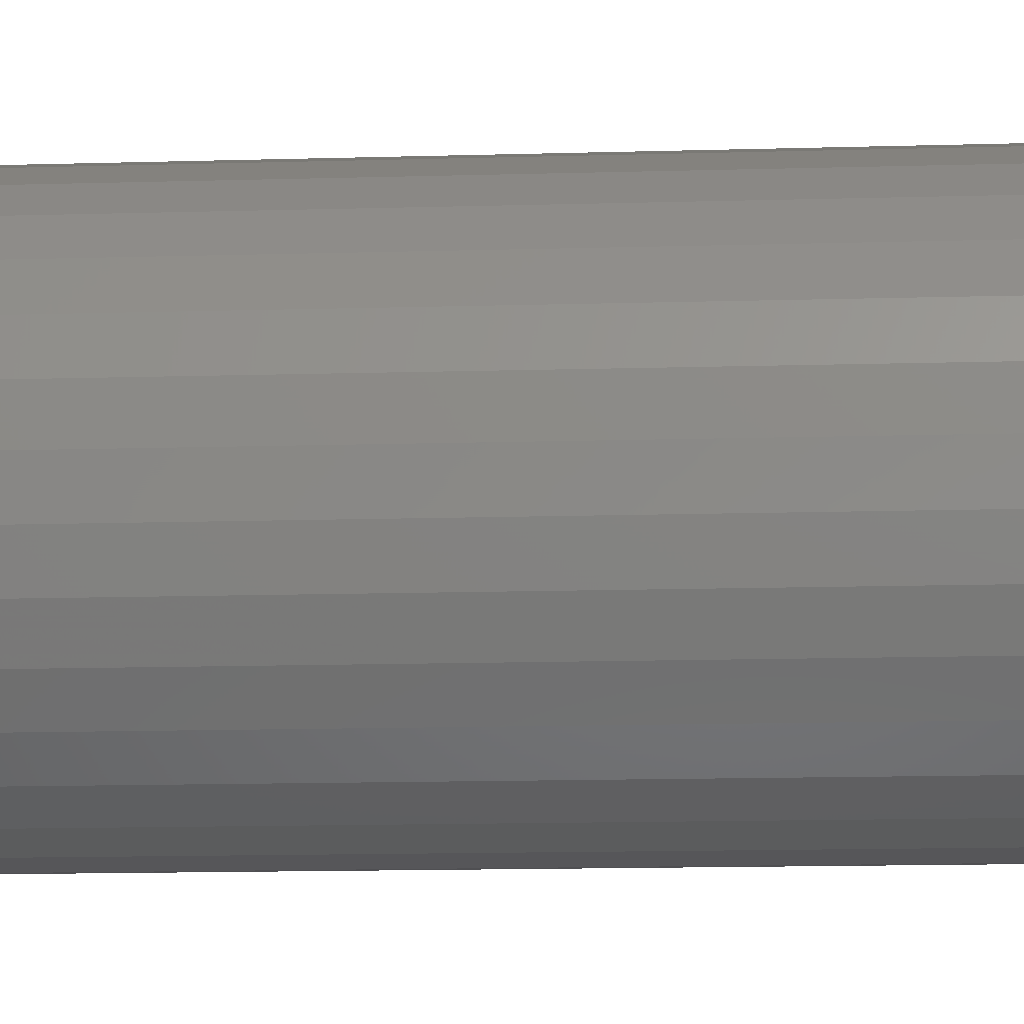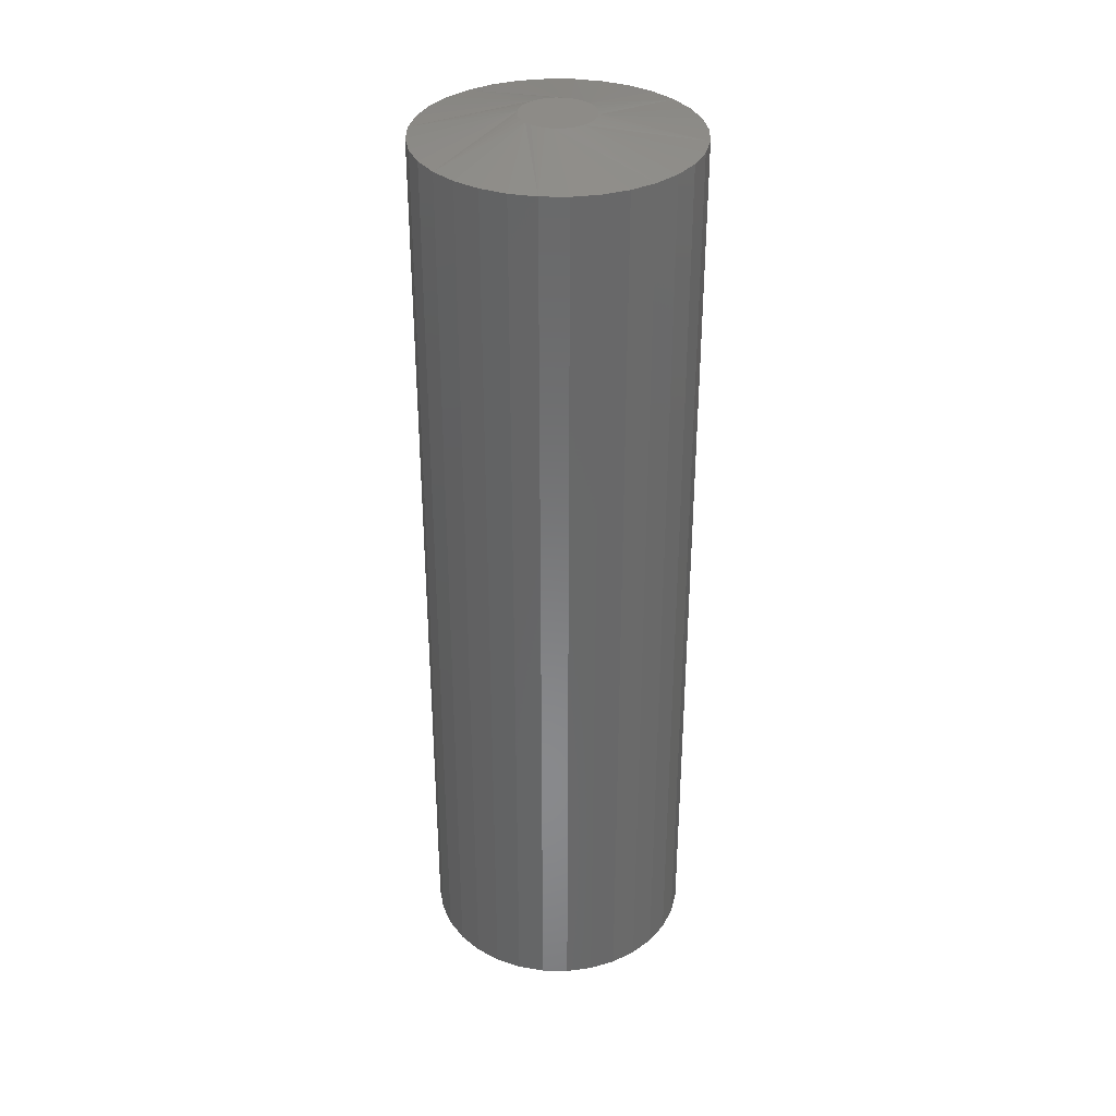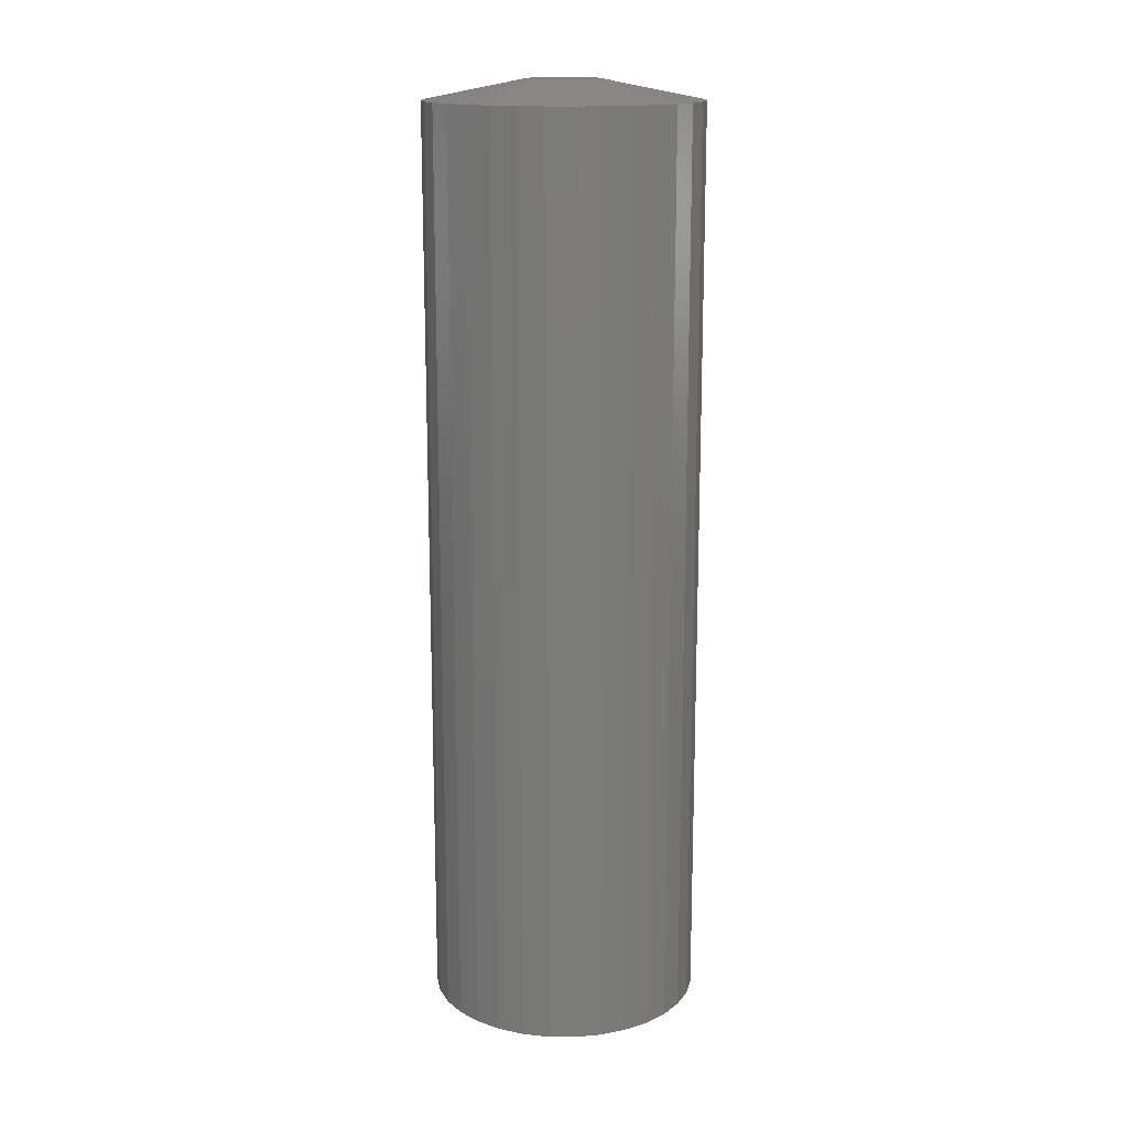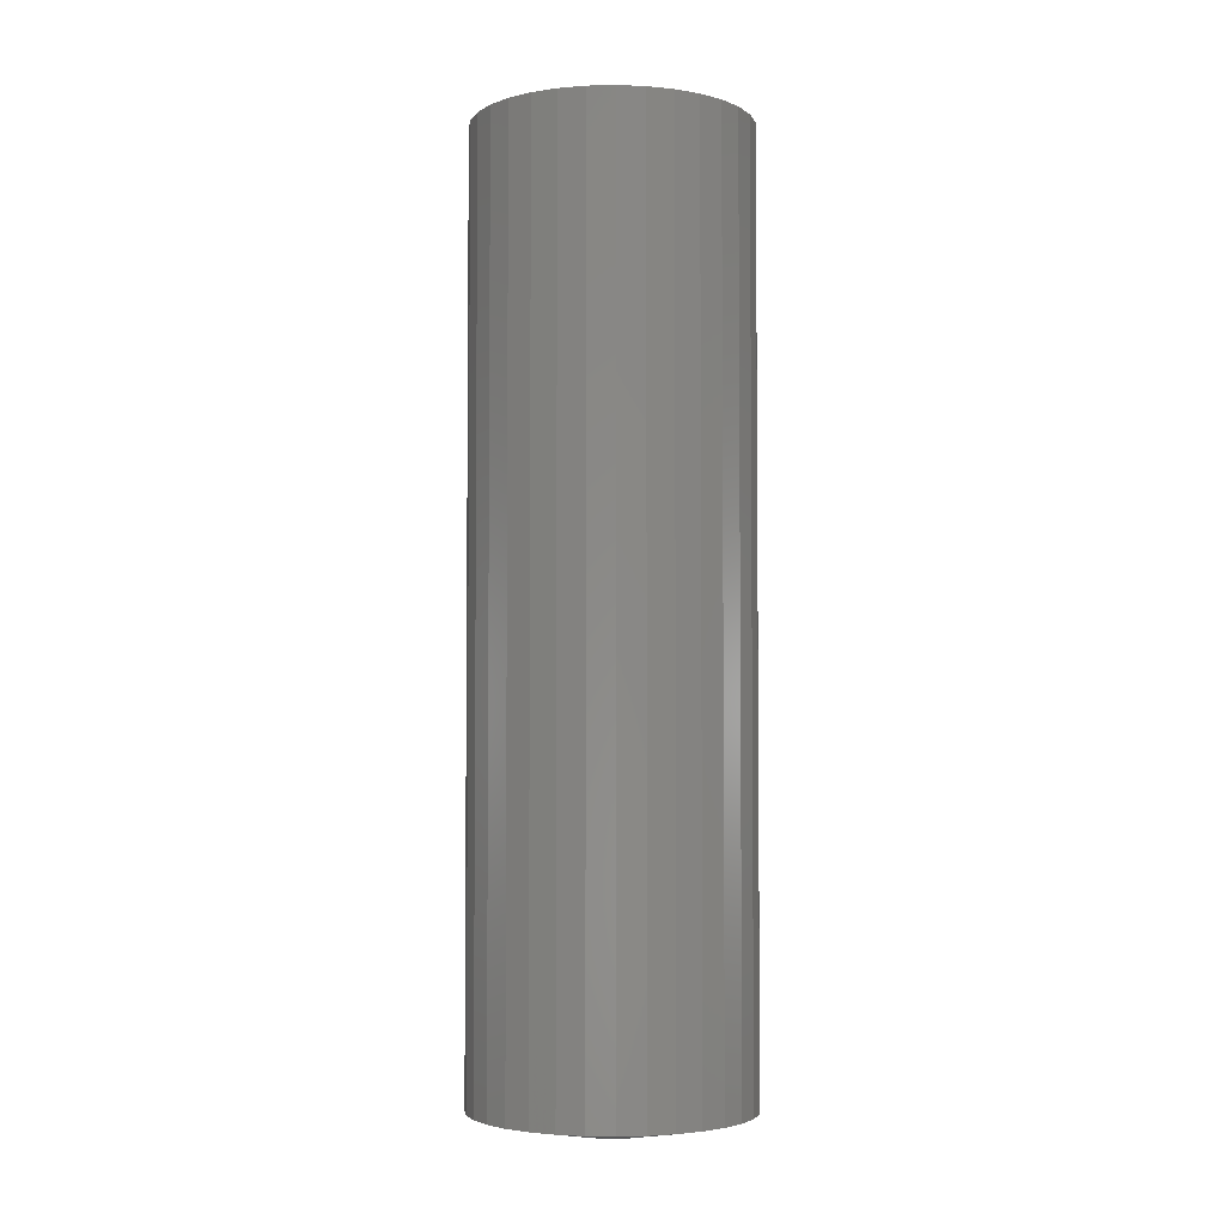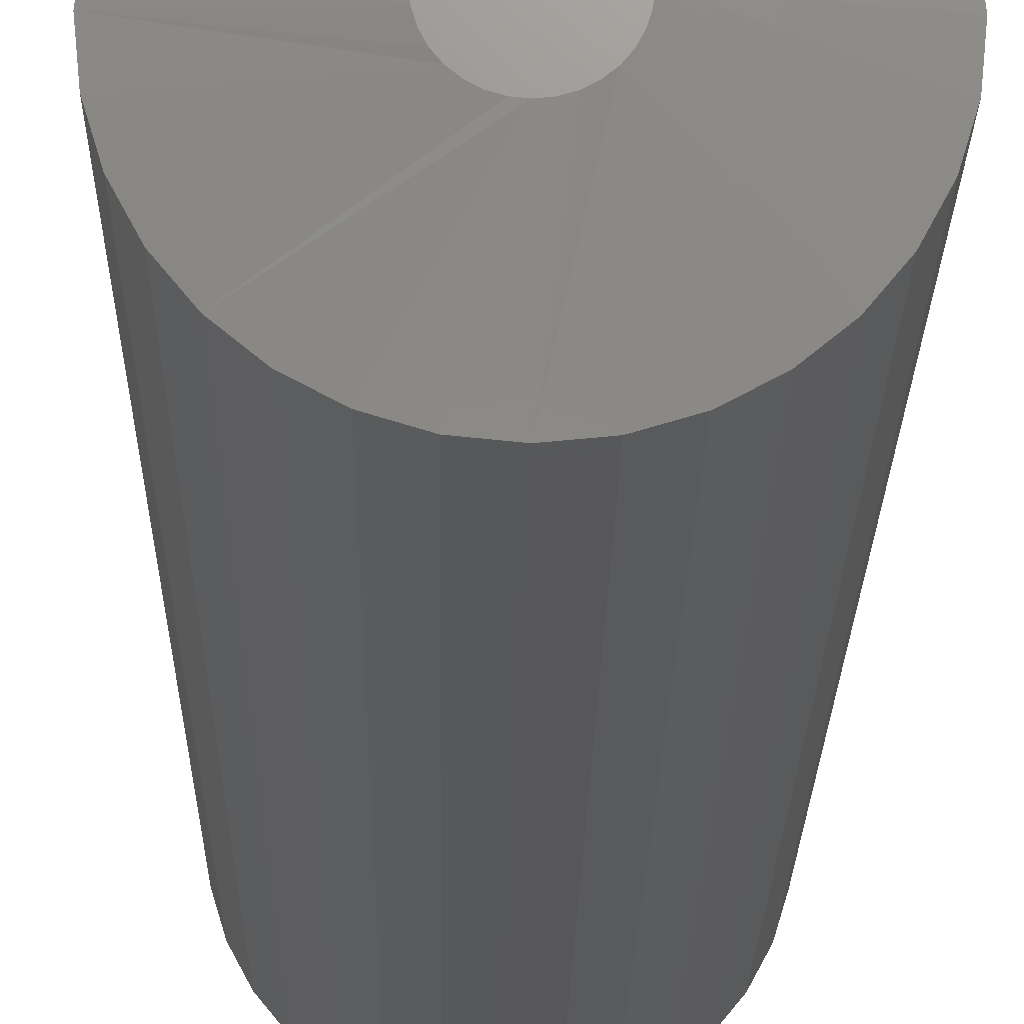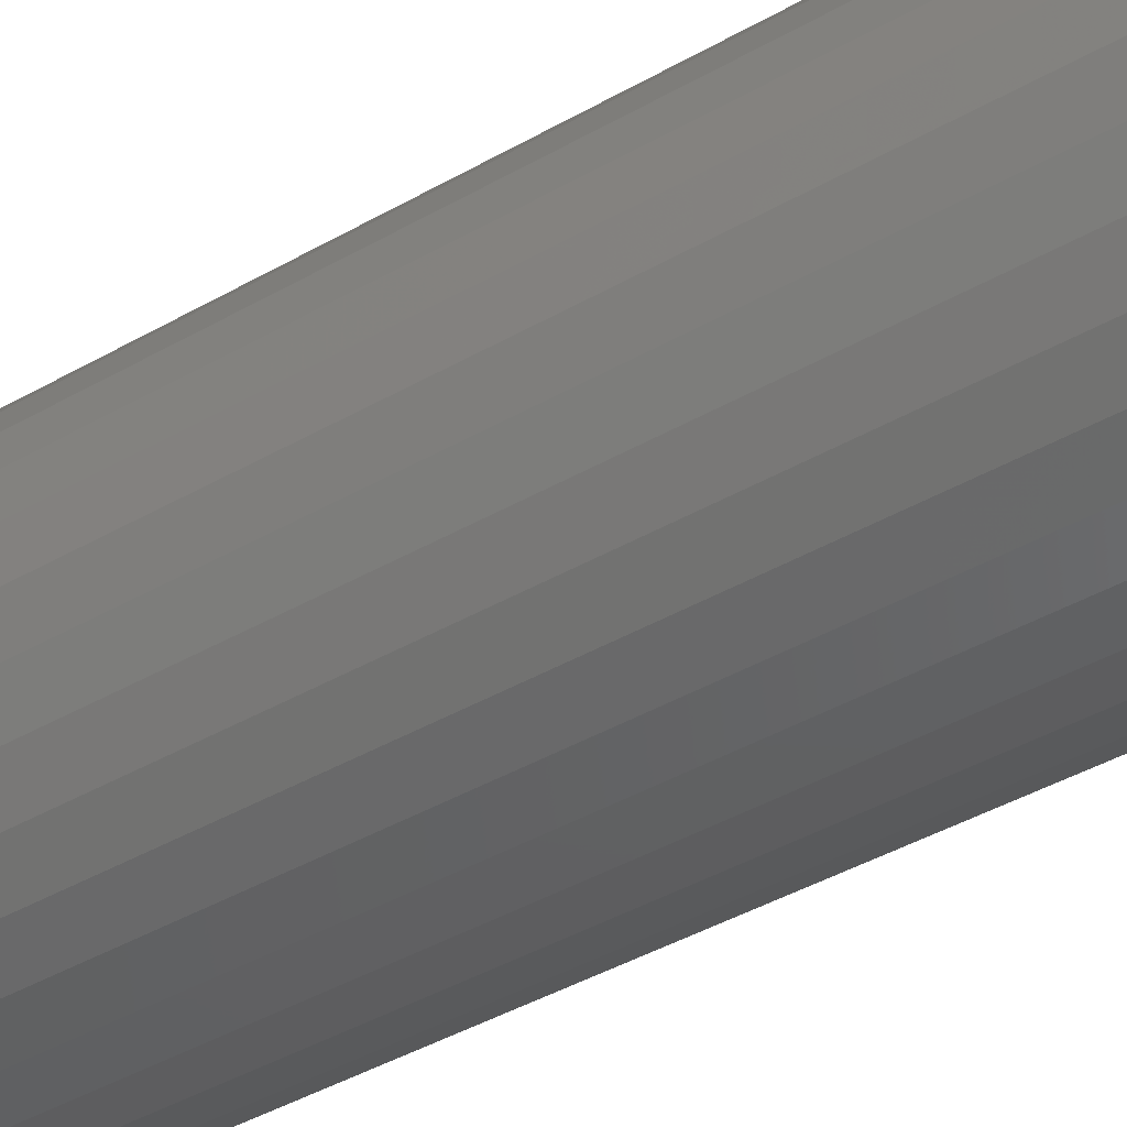
<metadata>
{"format":"stl","ext":"stl","renderer":"f3d","projection":"perspective","resolution":1024,"background":"white","views":[{"elev":-10.5,"azim":-85.1,"up":"+Y"},{"elev":34.5,"azim":97.0,"up":"+Z"},{"elev":15.7,"azim":141.9,"up":"+Z"},{"elev":-3.6,"azim":156.1,"up":"+Z"},{"elev":-18.9,"azim":179.3,"up":"+Y"},{"elev":-37.4,"azim":127.3,"up":"+Y"}]}
</metadata>
<code>
# stl→obj: 128 verts, 252 faces
v 0.1116 -2.61e-17 0.01562
v 0.1116 -2.61e-17 0.7344
v 0.1095 -0.02079 0.01562
v 0.1095 -0.02079 0.7344
v 0.1035 -0.04079 0.01562
v 0.1035 -0.04079 0.7344
v 0.09363 -0.05921 0.01562
v 0.09363 -0.05921 0.7344
v 0.08038 -0.07536 0.01562
v 0.08038 -0.07536 0.7344
v 0.06423 -0.08862 0.01562
v 0.06423 -0.08862 0.7344
v 0.0458 -0.09847 0.01562
v 0.0458 -0.09847 0.7344
v 0.02581 -0.1045 0.01562
v 0.02581 -0.1045 0.7344
v 0.005016 -0.1066 0.01562
v 0.005016 -0.1066 0.7344
v -0.01578 -0.1045 0.01562
v -0.01578 -0.1045 0.7344
v -0.03577 -0.09847 0.01562
v -0.03577 -0.09847 0.7344
v -0.0542 -0.08862 0.01562
v -0.0542 -0.08862 0.7344
v -0.07035 -0.07536 0.01562
v -0.07035 -0.07536 0.7344
v -0.0836 -0.05921 0.01562
v -0.0836 -0.05921 0.7344
v -0.09345 -0.04079 0.01562
v -0.09345 -0.04079 0.7344
v -0.09951 -0.02079 0.01562
v -0.09951 -0.02079 0.7344
v -0.1016 -3.428e-17 0.01562
v -0.1016 -3.428e-17 0.7344
v -0.09951 0.02079 0.01562
v -0.09951 0.02079 0.7344
v -0.09345 0.04079 0.01562
v -0.09345 0.04079 0.7344
v -0.0836 0.05921 0.01562
v -0.0836 0.05921 0.7344
v -0.07035 0.07536 0.01562
v -0.07035 0.07536 0.7344
v -0.0542 0.08862 0.01562
v -0.0542 0.08862 0.7344
v -0.03577 0.09847 0.01562
v -0.03577 0.09847 0.7344
v -0.01578 0.1045 0.01562
v -0.01578 0.1045 0.7344
v 0.005016 0.1066 0.01562
v 0.005016 0.1066 0.7344
v 0.02581 0.1045 0.01562
v 0.02581 0.1045 0.7344
v 0.0458 0.09847 0.01562
v 0.0458 0.09847 0.7344
v 0.06423 0.08862 0.01562
v 0.06423 0.08862 0.7344
v 0.08038 0.07536 0.01562
v 0.08038 0.07536 0.7344
v 0.09363 0.05921 0.01562
v 0.09363 0.05921 0.7344
v 0.1035 0.04079 0.01562
v 0.1035 0.04079 0.7344
v 0.1095 0.02079 0.01562
v 0.1095 0.02079 0.7344
v 0.005017 0.02845 0.75
v -0.0005335 0.02791 0.75
v -0.005871 0.02629 0.75
v 0.01057 0.02791 0.75
v 0.01591 0.02629 0.75
v -0.01079 0.02366 0.75
v 0.02083 0.02366 0.75
v -0.0151 0.02012 0.75
v 0.02514 0.02012 0.75
v -0.01864 0.01581 0.75
v 0.02868 0.01581 0.75
v -0.02127 0.01089 0.75
v 0.0313 0.01089 0.75
v -0.02289 0.005553 0.75
v 0.03292 0.005551 0.75
v 0.03292 -0.005551 0.75
v -0.02127 -0.01089 0.75
v 0.0313 -0.01089 0.75
v -0.01864 -0.01581 0.75
v 0.02868 -0.01581 0.75
v -0.0151 -0.02012 0.75
v 0.02514 -0.02012 0.75
v -0.01079 -0.02366 0.75
v 0.02082 -0.02366 0.75
v -0.005872 -0.02629 0.75
v 0.01591 -0.02629 0.75
v -0.0005346 -0.02791 0.75
v 0.005016 -0.02845 0.75
v 0.01057 -0.02791 0.75
v 0.03347 1.849e-17 0.75
v -0.02344 2.019e-06 0.75
v -0.02289 -0.005551 0.75
v -0.005871 0.02629 0
v -0.0005335 0.02791 0
v 0.005017 0.02845 0
v 0.01057 0.02791 0
v 0.01591 0.02629 0
v -0.01079 0.02366 0
v 0.02083 0.02366 0
v -0.0151 0.02012 0
v 0.02514 0.02012 0
v -0.01864 0.01581 0
v 0.02868 0.01581 0
v -0.02127 0.01089 0
v 0.0313 0.01089 0
v -0.02289 0.005553 0
v 0.03292 0.005551 0
v 0.0313 -0.01089 0
v -0.02127 -0.01089 0
v 0.03292 -0.005551 0
v -0.01864 -0.01581 0
v 0.02868 -0.01581 0
v -0.0151 -0.02012 0
v 0.02514 -0.02012 0
v -0.01079 -0.02366 0
v 0.02082 -0.02366 0
v -0.005872 -0.02629 0
v 0.01591 -0.02629 0
v -0.0005346 -0.02791 0
v 0.005016 -0.02845 0
v 0.01057 -0.02791 0
v -0.02289 -0.005551 0
v -0.02344 2.019e-06 0
v 0.03347 1.849e-17 0
f 1 2 3
f 3 2 4
f 3 4 5
f 5 4 6
f 5 6 7
f 7 6 8
f 7 8 9
f 9 8 10
f 9 10 11
f 11 10 12
f 11 12 13
f 13 12 14
f 13 14 15
f 15 14 16
f 15 16 17
f 17 16 18
f 17 18 19
f 19 18 20
f 19 20 21
f 21 20 22
f 21 22 23
f 23 22 24
f 23 24 25
f 25 24 26
f 25 26 27
f 27 26 28
f 27 28 29
f 29 28 30
f 29 30 31
f 31 30 32
f 31 32 33
f 33 32 34
f 33 34 35
f 35 34 36
f 35 36 37
f 37 36 38
f 37 38 39
f 39 38 40
f 39 40 41
f 41 40 42
f 41 42 43
f 43 42 44
f 43 44 45
f 45 44 46
f 45 46 47
f 47 46 48
f 47 48 49
f 49 48 50
f 49 50 51
f 51 50 52
f 51 52 53
f 53 52 54
f 53 54 55
f 55 54 56
f 55 56 57
f 57 56 58
f 57 58 59
f 59 58 60
f 59 60 61
f 61 60 62
f 61 62 63
f 63 62 64
f 63 64 1
f 1 64 2
f 65 66 67
f 68 65 67
f 68 67 69
f 69 67 70
f 69 70 71
f 71 70 72
f 71 72 73
f 73 72 74
f 73 74 75
f 75 74 76
f 75 76 77
f 77 76 78
f 77 78 79
f 80 81 82
f 82 81 83
f 82 83 84
f 84 83 85
f 84 85 86
f 86 85 87
f 86 87 88
f 88 87 89
f 88 89 90
f 90 89 91
f 90 91 92
f 90 92 93
f 79 78 94
f 94 78 95
f 94 95 80
f 80 95 96
f 80 96 81
f 2 94 80
f 2 80 82
f 2 82 84
f 2 84 86
f 86 10 8
f 86 8 6
f 86 6 4
f 86 4 2
f 26 85 83
f 26 83 81
f 26 81 96
f 26 96 95
f 95 34 32
f 95 32 30
f 95 30 28
f 95 28 26
f 18 92 91
f 18 91 89
f 18 89 87
f 18 87 85
f 85 26 24
f 85 24 22
f 85 22 20
f 85 20 18
f 10 86 88
f 10 88 90
f 10 90 93
f 10 93 92
f 92 18 16
f 92 16 14
f 92 14 12
f 92 12 10
f 34 95 78
f 34 78 76
f 34 76 74
f 34 74 72
f 72 42 40
f 72 40 38
f 72 38 36
f 72 36 34
f 58 73 75
f 58 75 77
f 58 77 79
f 58 79 94
f 94 2 64
f 94 64 62
f 94 62 60
f 94 60 58
f 50 65 68
f 50 68 69
f 50 69 71
f 50 71 73
f 73 58 56
f 73 56 54
f 73 54 52
f 73 52 50
f 42 72 70
f 42 70 67
f 42 67 66
f 42 66 65
f 65 50 48
f 65 48 46
f 65 46 44
f 65 44 42
f 97 98 99
f 97 99 100
f 101 97 100
f 102 97 101
f 103 102 101
f 104 102 103
f 105 104 103
f 106 104 105
f 107 106 105
f 108 106 107
f 109 108 107
f 110 108 109
f 111 110 109
f 112 113 114
f 115 113 112
f 116 115 112
f 117 115 116
f 118 117 116
f 119 117 118
f 120 119 118
f 121 119 120
f 122 121 120
f 123 121 122
f 124 123 122
f 125 124 122
f 113 126 114
f 114 126 127
f 114 127 128
f 128 127 110
f 128 110 111
f 1 118 116
f 1 116 112
f 1 112 114
f 1 114 128
f 118 1 3
f 118 3 5
f 118 5 7
f 118 7 9
f 25 127 126
f 25 126 113
f 25 113 115
f 25 115 117
f 127 25 27
f 127 27 29
f 127 29 31
f 127 31 33
f 17 117 119
f 17 119 121
f 17 121 123
f 17 123 124
f 117 17 19
f 117 19 21
f 117 21 23
f 117 23 25
f 9 124 125
f 9 125 122
f 9 122 120
f 9 120 118
f 124 9 11
f 124 11 13
f 124 13 15
f 124 15 17
f 33 104 106
f 33 106 108
f 33 108 110
f 33 110 127
f 104 33 35
f 104 35 37
f 104 37 39
f 104 39 41
f 57 128 111
f 57 111 109
f 57 109 107
f 57 107 105
f 128 57 59
f 128 59 61
f 128 61 63
f 128 63 1
f 49 105 103
f 49 103 101
f 49 101 100
f 49 100 99
f 105 49 51
f 105 51 53
f 105 53 55
f 105 55 57
f 41 99 98
f 41 98 97
f 41 97 102
f 41 102 104
f 99 41 43
f 99 43 45
f 99 45 47
f 99 47 49

</code>
